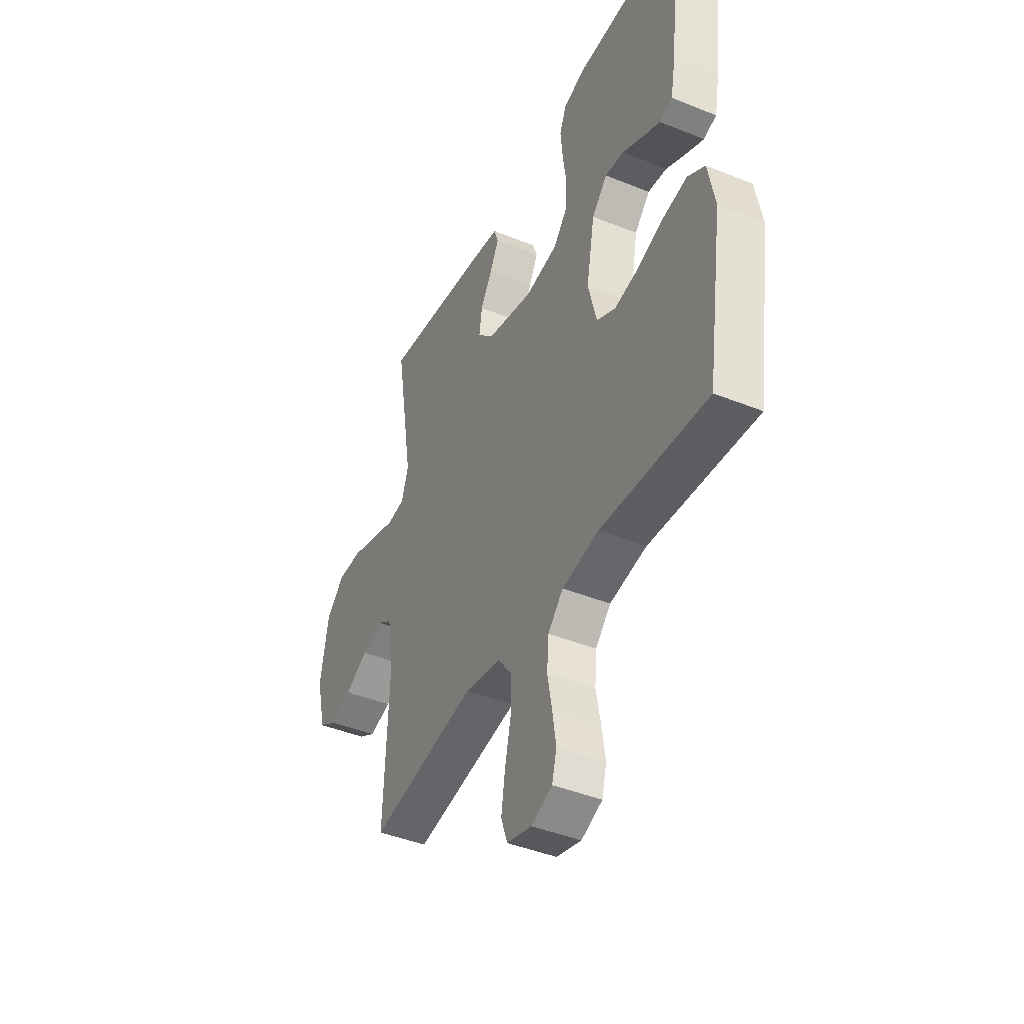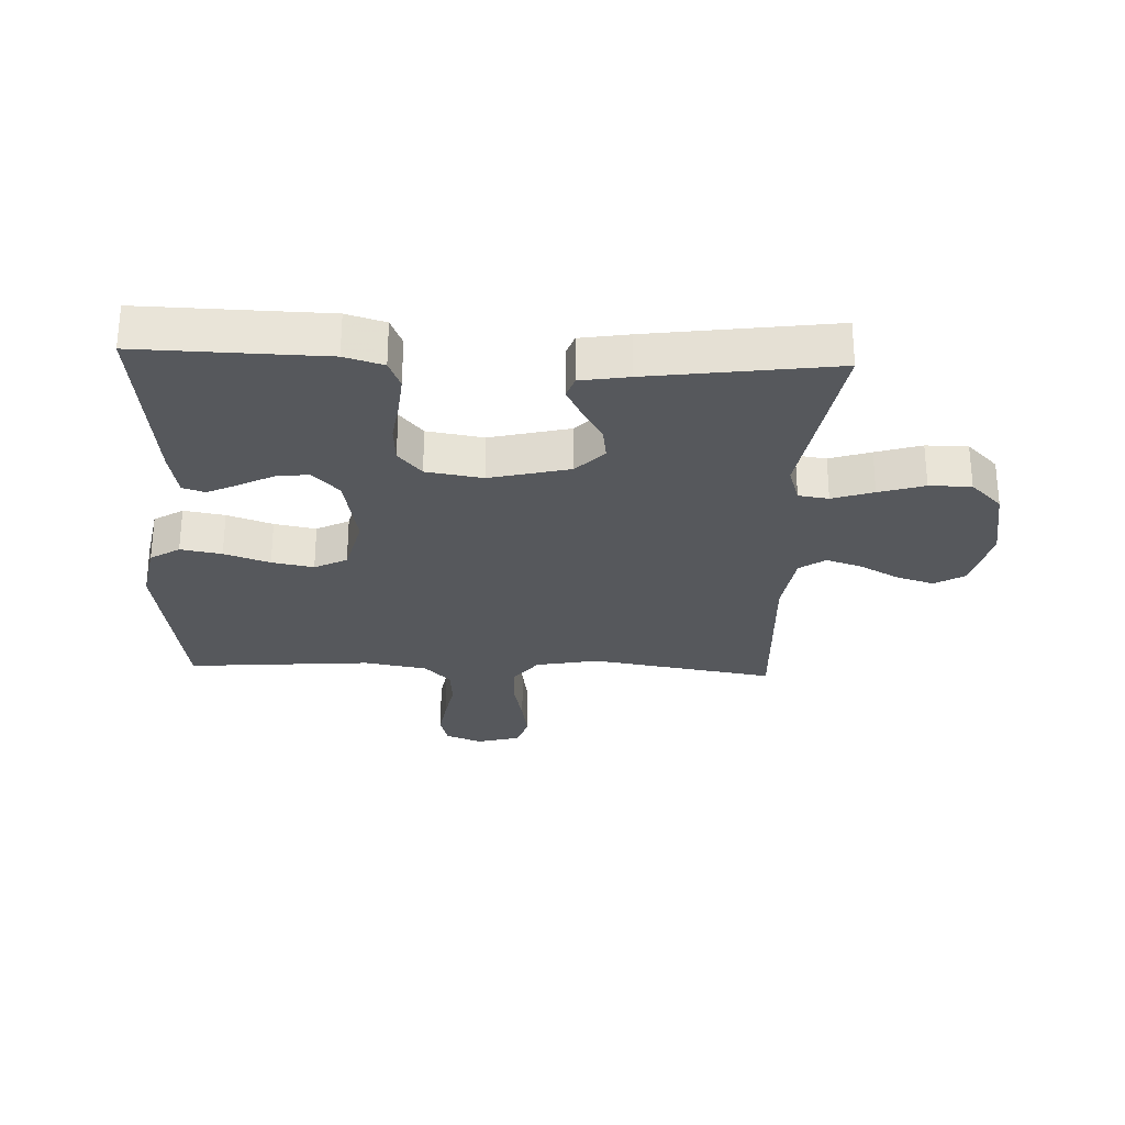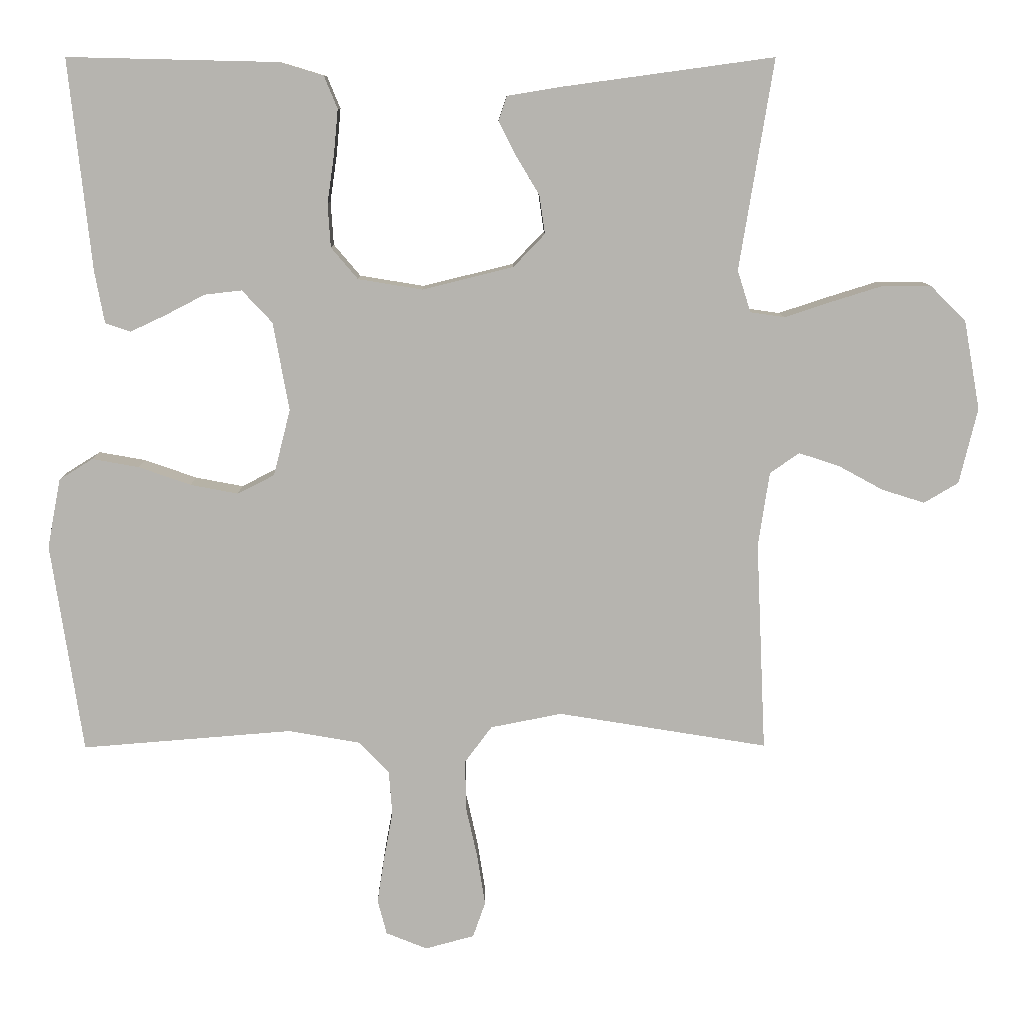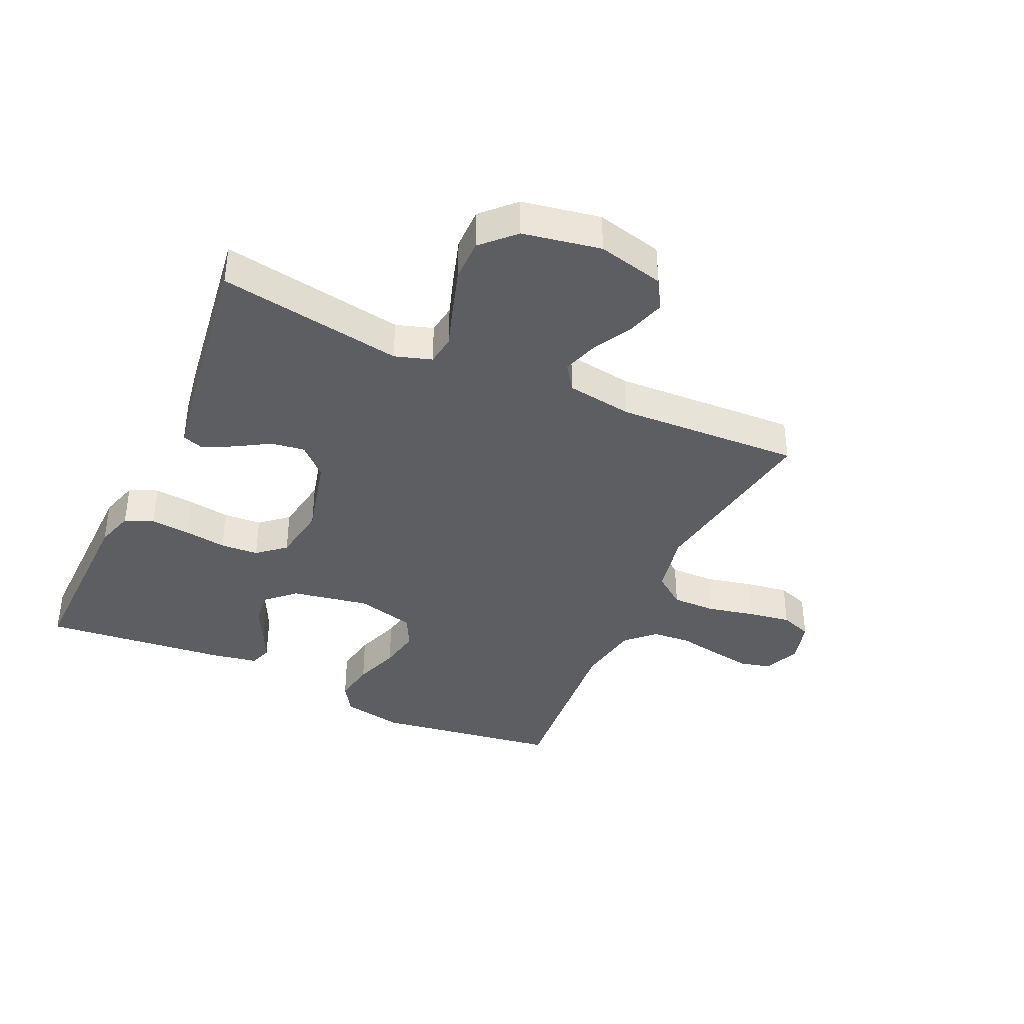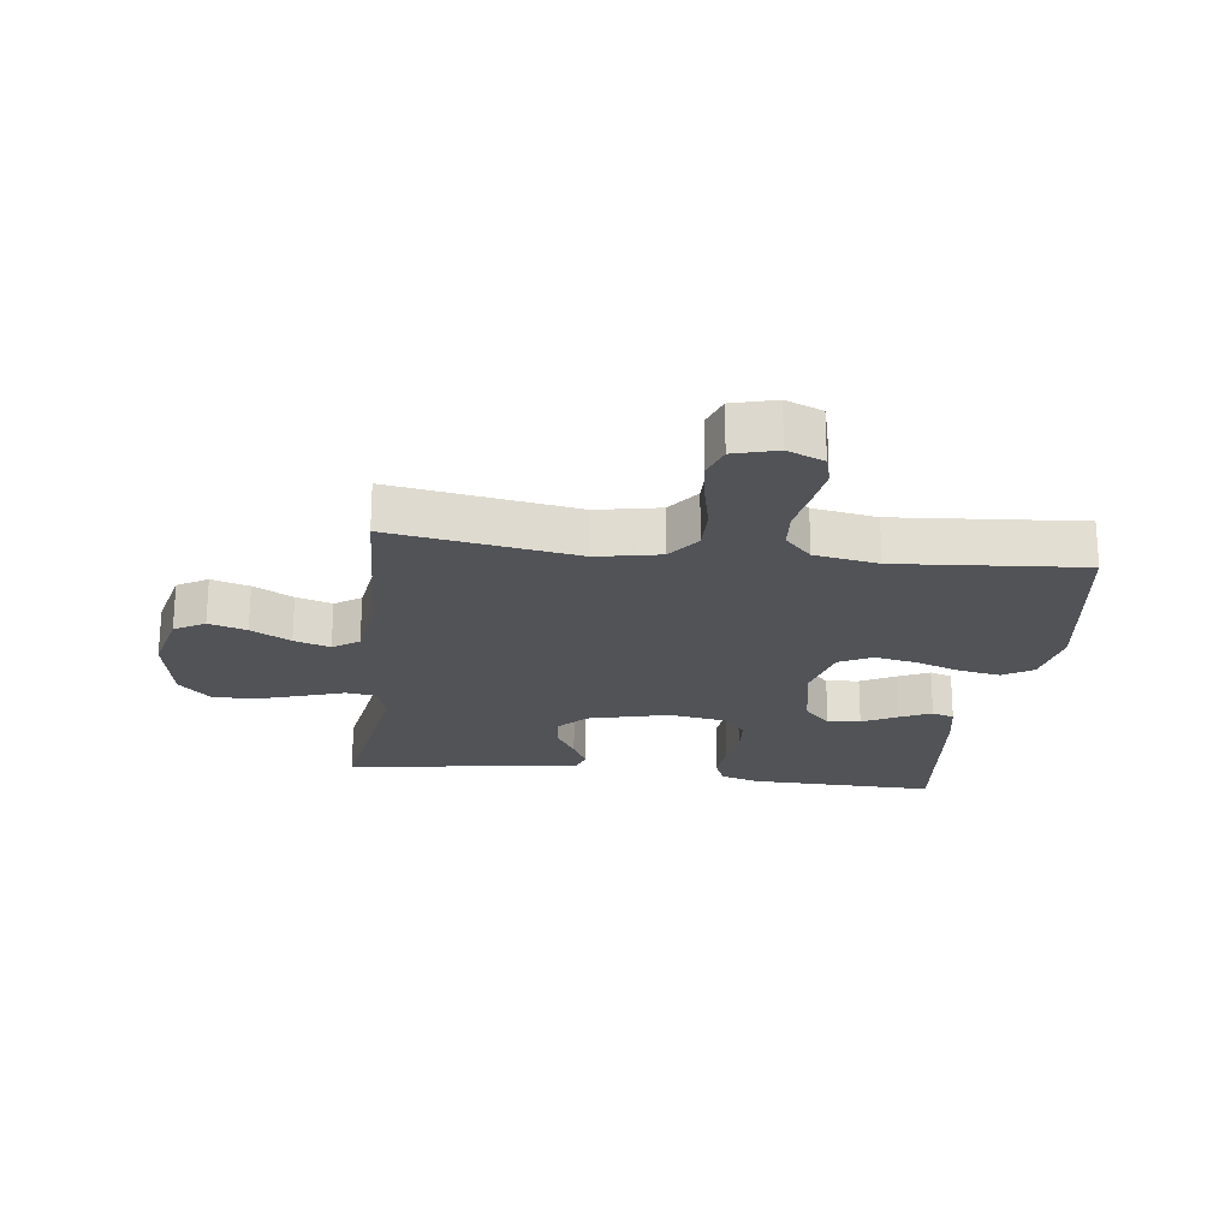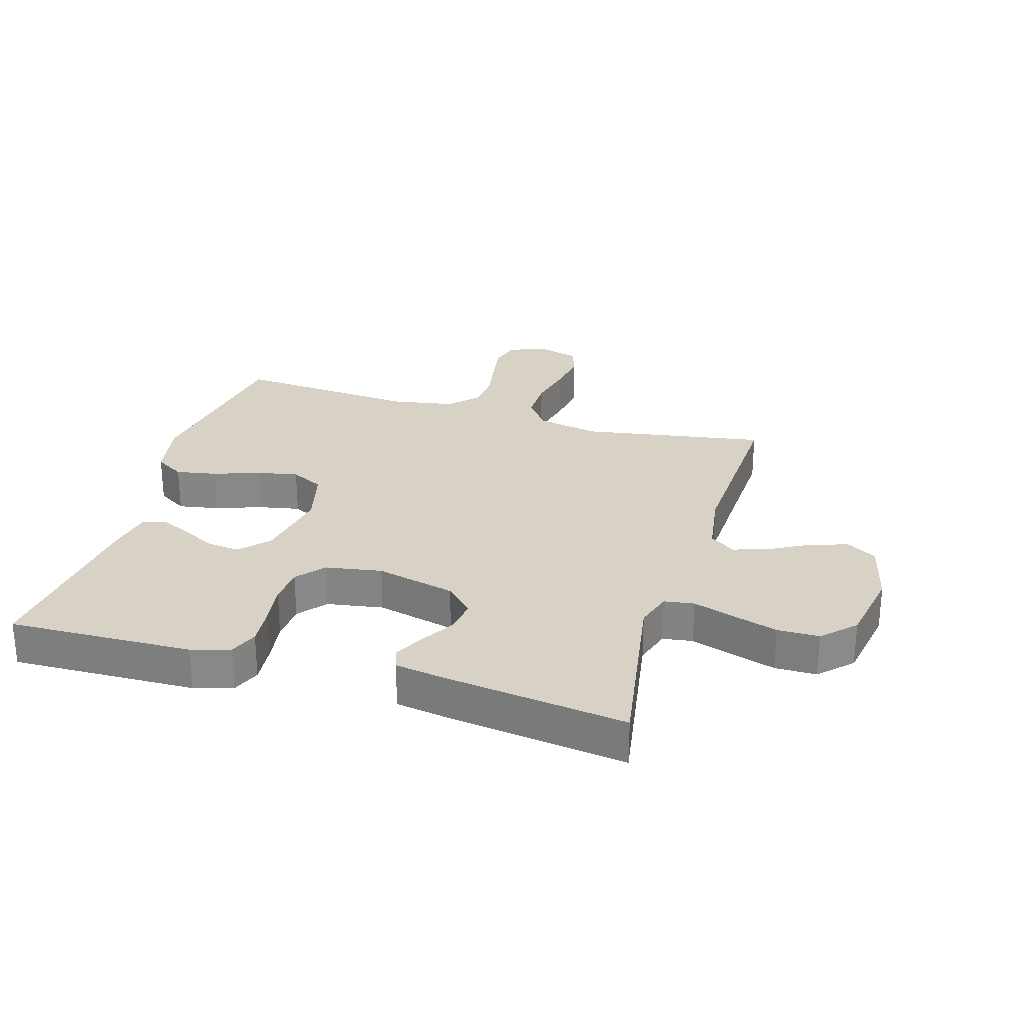
<metadata>
{"format":"obj","ext":"obj","renderer":"f3d","projection":"perspective","resolution":1024,"background":"white","views":[{"elev":-42.8,"azim":-115.7,"up":"+Z"},{"elev":-27.9,"azim":-2.4,"up":"+Y"},{"elev":9.5,"azim":-0.6,"up":"+Z"},{"elev":-38.9,"azim":65.5,"up":"+Y"},{"elev":-21.9,"azim":172.9,"up":"+Y"},{"elev":27.4,"azim":16.4,"up":"+Y"}]}
</metadata>
<code>
v 0.5 0.07 0.5
v 0.451 0.07 0.2
v 0.47 0.07 0.14
v 0.519 0.07 0.133
v 0.586 0.07 0.155
v 0.66 0.07 0.178
v 0.728 0.07 0.178
v 0.779 0.07 0.127
v 0.802 0.07 0
v 0.776 0.07 -0.108
v 0.727 0.07 -0.137
v 0.666 0.07 -0.118
v 0.602 0.07 -0.083
v 0.544 0.07 -0.064
v 0.502 0.07 -0.093
v 0.486 0.07 -0.2
v 0.5 0.07 -0.5
v 0.2 0.07 -0.451
v 0.098 0.07 -0.471
v 0.059 0.07 -0.523
v 0.06 0.07 -0.594
v 0.077 0.07 -0.671
v 0.088 0.07 -0.741
v 0.07 0.07 -0.792
v 0 0.07 -0.811
v -0.059 0.07 -0.787
v -0.072 0.07 -0.737
v -0.062 0.07 -0.672
v -0.049 0.07 -0.602
v -0.054 0.07 -0.539
v -0.097 0.07 -0.494
v -0.2 0.07 -0.476
v -0.5 0.07 -0.5
v -0.545 0.07 -0.2
v -0.526 0.07 -0.101
v -0.478 0.07 -0.071
v -0.411 0.07 -0.083
v -0.337 0.07 -0.109
v -0.269 0.07 -0.122
v -0.216 0.07 -0.095
v -0.192 0.07 0
v -0.215 0.07 0.126
v -0.258 0.07 0.172
v -0.311 0.07 0.166
v -0.367 0.07 0.137
v -0.418 0.07 0.113
v -0.454 0.07 0.125
v -0.468 0.07 0.2
v -0.5 0.07 0.5
v -0.2 0.07 0.493
v -0.137 0.07 0.474
v -0.118 0.07 0.428
v -0.124 0.07 0.364
v -0.134 0.07 0.295
v -0.13 0.07 0.233
v -0.092 0.07 0.188
v 0 0.07 0.173
v 0.13 0.07 0.205
v 0.175 0.07 0.252
v 0.167 0.07 0.307
v 0.134 0.07 0.362
v 0.109 0.07 0.411
v 0.121 0.07 0.446
v 0.2 0.07 0.459
v 0.5 0 0.5
v 0.451 0 0.2
v 0.47 0 0.14
v 0.519 0 0.133
v 0.586 0 0.155
v 0.66 0 0.178
v 0.728 0 0.178
v 0.779 0 0.127
v 0.802 0 0
v 0.776 0 -0.108
v 0.727 0 -0.137
v 0.666 0 -0.118
v 0.602 0 -0.083
v 0.544 0 -0.064
v 0.502 0 -0.093
v 0.486 0 -0.2
v 0.5 0 -0.5
v 0.2 0 -0.451
v 0.098 0 -0.471
v 0.059 0 -0.523
v 0.06 0 -0.594
v 0.077 0 -0.671
v 0.088 0 -0.741
v 0.07 0 -0.792
v 0 0 -0.811
v -0.059 0 -0.787
v -0.072 0 -0.737
v -0.062 0 -0.672
v -0.049 0 -0.602
v -0.054 0 -0.539
v -0.097 0 -0.494
v -0.2 0 -0.476
v -0.5 0 -0.5
v -0.545 0 -0.2
v -0.526 0 -0.101
v -0.478 0 -0.071
v -0.411 0 -0.083
v -0.337 0 -0.109
v -0.269 0 -0.122
v -0.216 0 -0.095
v -0.192 0 0
v -0.215 0 0.126
v -0.258 0 0.172
v -0.311 0 0.166
v -0.367 0 0.137
v -0.418 0 0.113
v -0.454 0 0.125
v -0.468 0 0.2
v -0.5 0 0.5
v -0.2 0 0.493
v -0.137 0 0.474
v -0.118 0 0.428
v -0.124 0 0.364
v -0.134 0 0.295
v -0.13 0 0.233
v -0.092 0 0.188
v 0 0 0.173
v 0.13 0 0.205
v 0.175 0 0.252
v 0.167 0 0.307
v 0.134 0 0.362
v 0.109 0 0.411
v 0.121 0 0.446
v 0.2 0 0.459
f 63 64 1 2
f 60 61 62 63
f 60 63 2 3
f 59 60 3
f 58 59 3
f 57 58 3
f 51 52 53 54
f 49 50 51 54
f 49 54 55
f 48 49 55 56
f 44 45 46 47
f 44 47 48
f 43 44 48
f 35 36 37 38
f 35 38 39
f 32 33 34 35
f 31 32 35 39
f 30 31 39 40
f 26 27 28 29
f 24 25 26 29
f 24 29 30
f 21 22 23 24
f 21 24 30 40
f 16 17 18
f 15 16 18 19
f 10 11 12 13
f 10 13 14
f 9 10 14
f 8 9 14
f 7 8 14 15
f 4 5 6 7
f 57 3 4
f 43 48 56 57
f 42 43 57 4
f 41 42 4
f 20 21 40 41
f 19 20 41 4
f 4 7 15 19
f 66 65 128 127
f 127 126 125 124
f 67 66 127 124
f 67 124 123
f 67 123 122
f 67 122 121
f 118 117 116 115
f 118 115 114 113
f 119 118 113
f 120 119 113 112
f 111 110 109 108
f 112 111 108
f 112 108 107
f 102 101 100 99
f 103 102 99
f 99 98 97 96
f 103 99 96 95
f 104 103 95 94
f 93 92 91 90
f 93 90 89 88
f 94 93 88
f 88 87 86 85
f 104 94 88 85
f 82 81 80
f 83 82 80 79
f 77 76 75 74
f 78 77 74
f 78 74 73
f 78 73 72
f 79 78 72 71
f 71 70 69 68
f 68 67 121
f 121 120 112 107
f 68 121 107 106
f 68 106 105
f 105 104 85 84
f 68 105 84 83
f 83 79 71 68
f 1 65 66 2
f 2 66 67 3
f 3 67 68 4
f 4 68 69 5
f 5 69 70 6
f 6 70 71 7
f 7 71 72 8
f 8 72 73 9
f 9 73 74 10
f 10 74 75 11
f 11 75 76 12
f 12 76 77 13
f 13 77 78 14
f 14 78 79 15
f 15 79 80 16
f 16 80 81 17
f 17 81 82 18
f 18 82 83 19
f 19 83 84 20
f 20 84 85 21
f 21 85 86 22
f 22 86 87 23
f 23 87 88 24
f 24 88 89 25
f 25 89 90 26
f 26 90 91 27
f 27 91 92 28
f 28 92 93 29
f 29 93 94 30
f 30 94 95 31
f 31 95 96 32
f 32 96 97 33
f 33 97 98 34
f 34 98 99 35
f 35 99 100 36
f 36 100 101 37
f 37 101 102 38
f 38 102 103 39
f 39 103 104 40
f 40 104 105 41
f 41 105 106 42
f 42 106 107 43
f 43 107 108 44
f 44 108 109 45
f 45 109 110 46
f 46 110 111 47
f 47 111 112 48
f 48 112 113 49
f 49 113 114 50
f 50 114 115 51
f 51 115 116 52
f 52 116 117 53
f 53 117 118 54
f 54 118 119 55
f 55 119 120 56
f 56 120 121 57
f 57 121 122 58
f 58 122 123 59
f 59 123 124 60
f 60 124 125 61
f 61 125 126 62
f 62 126 127 63
f 63 127 128 64
f 64 128 65 1

</code>
